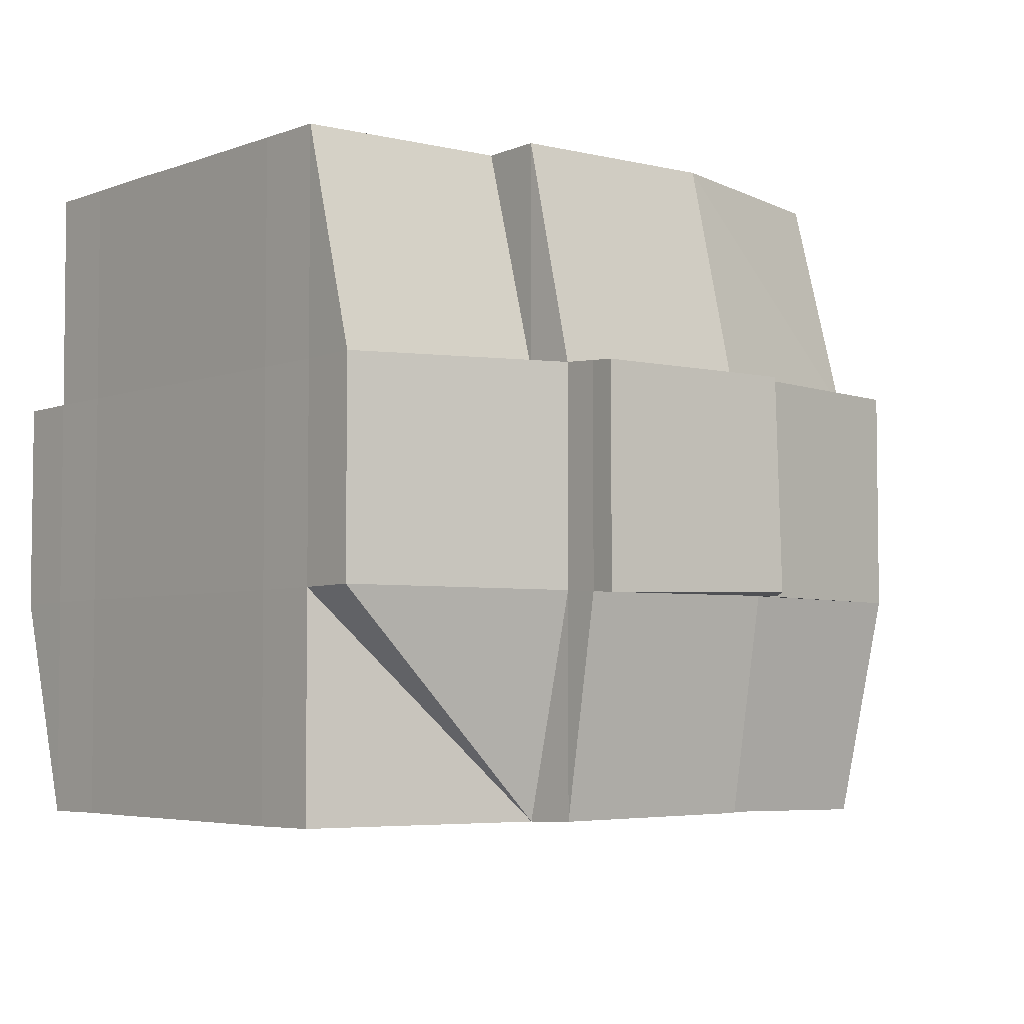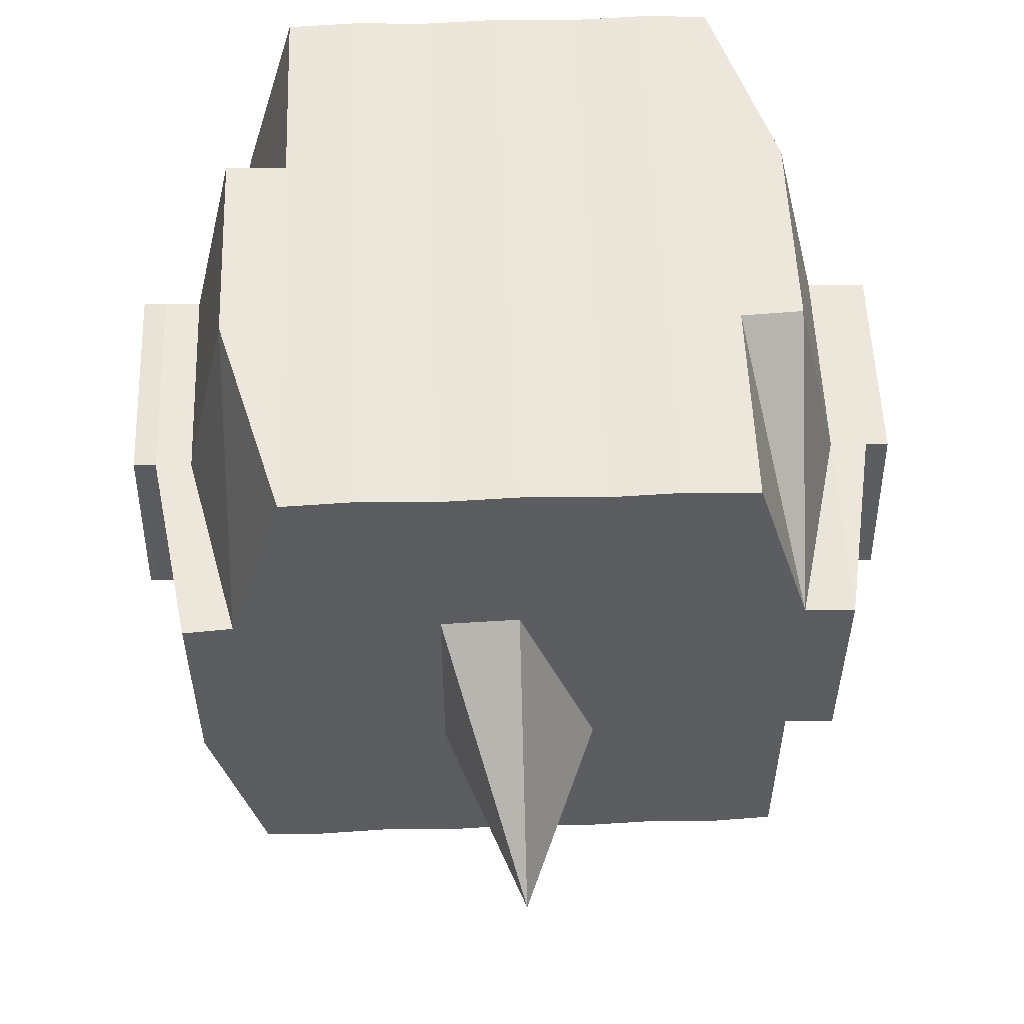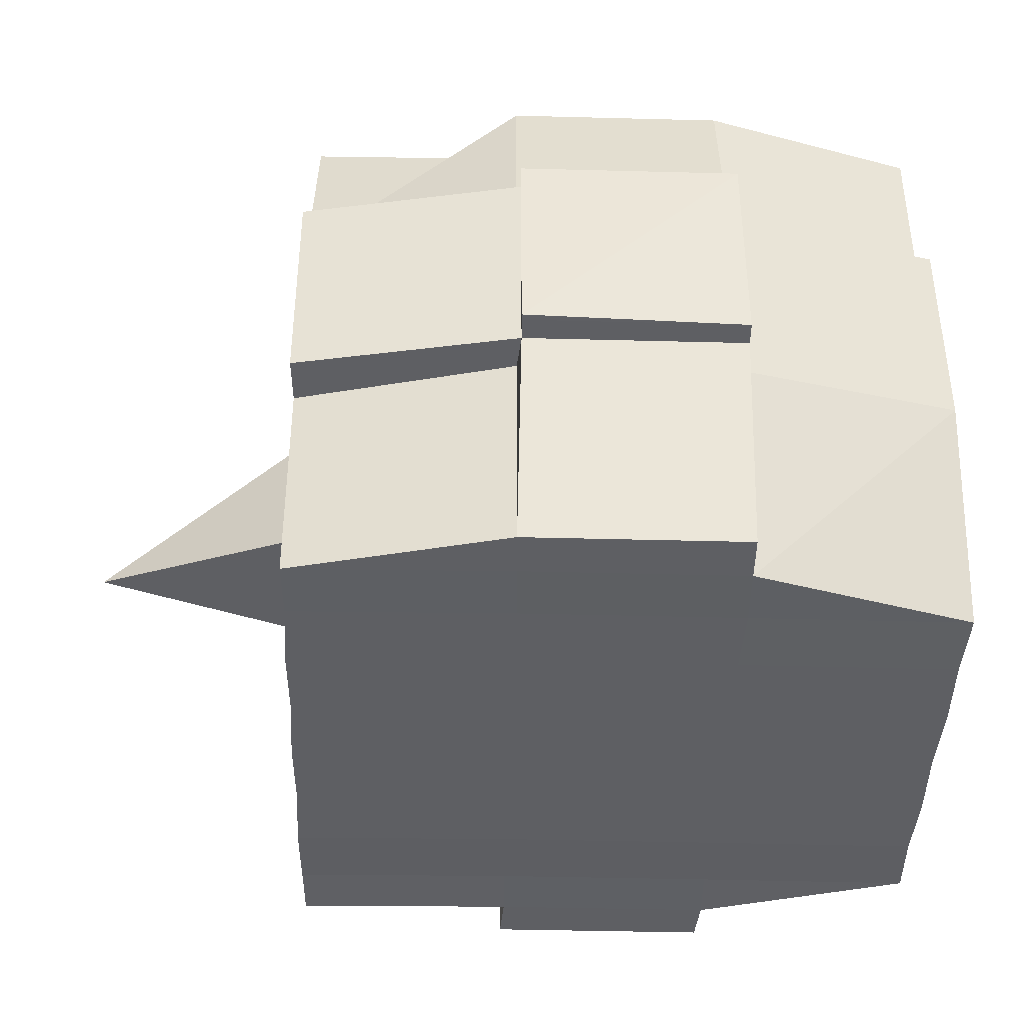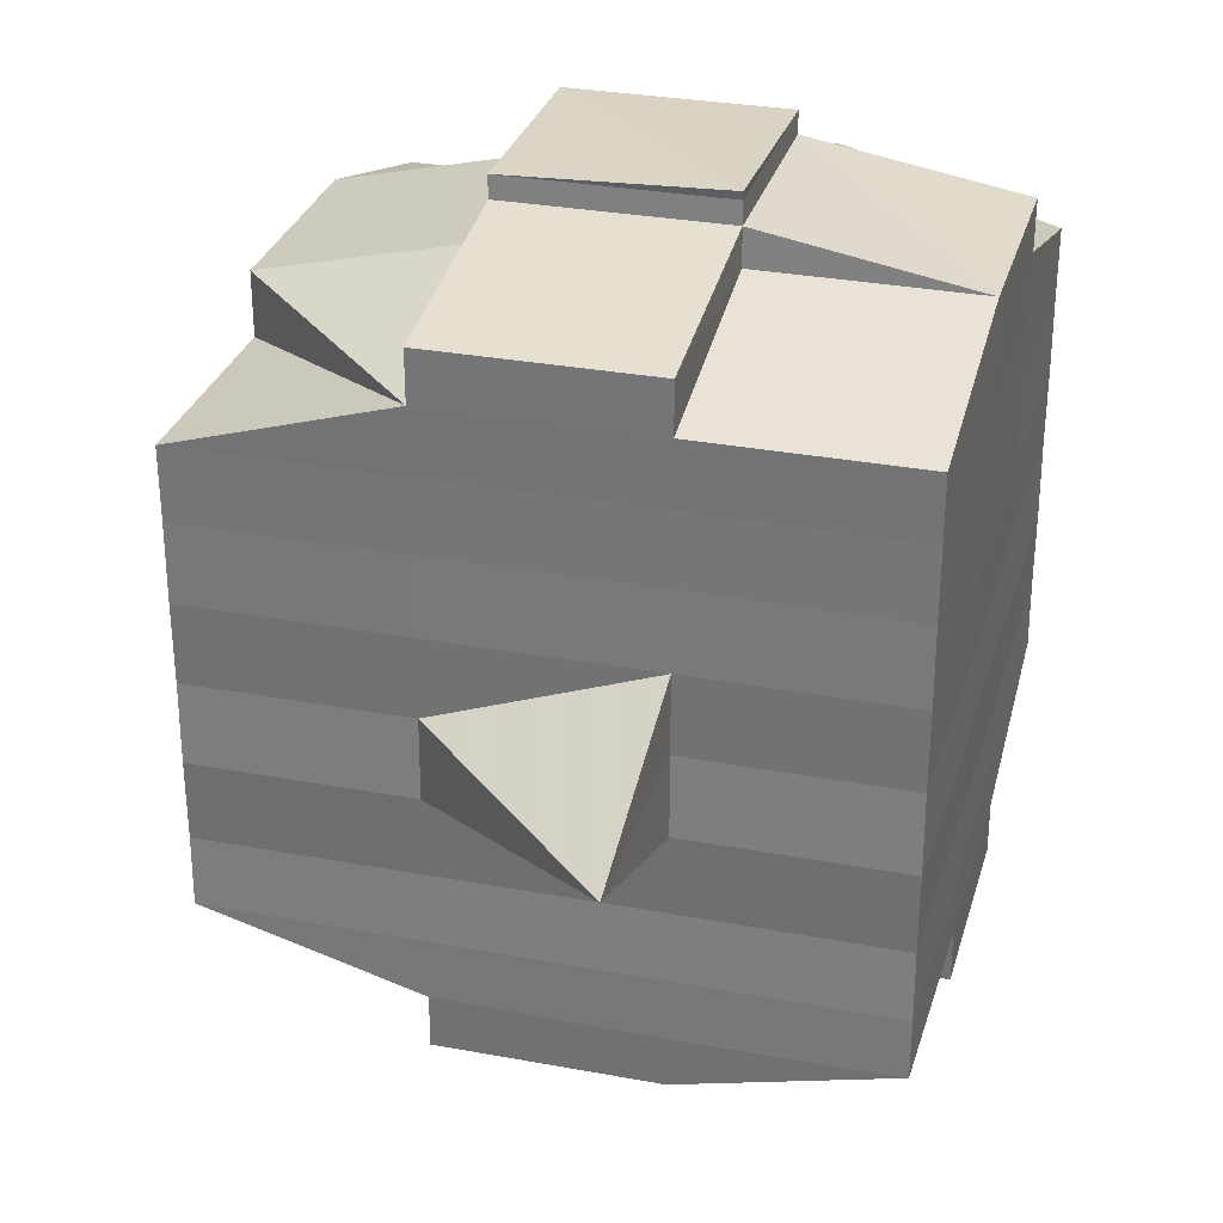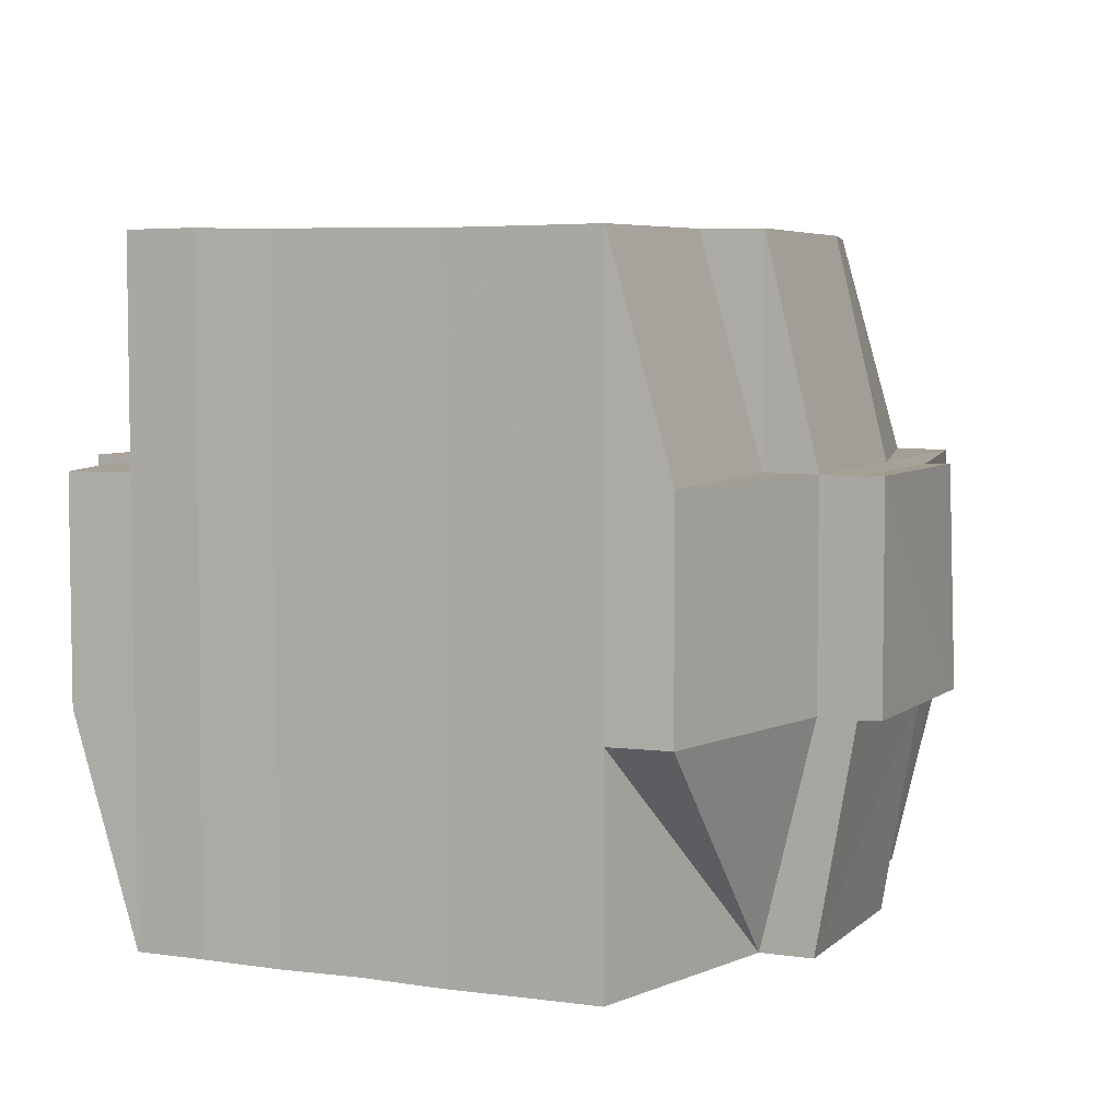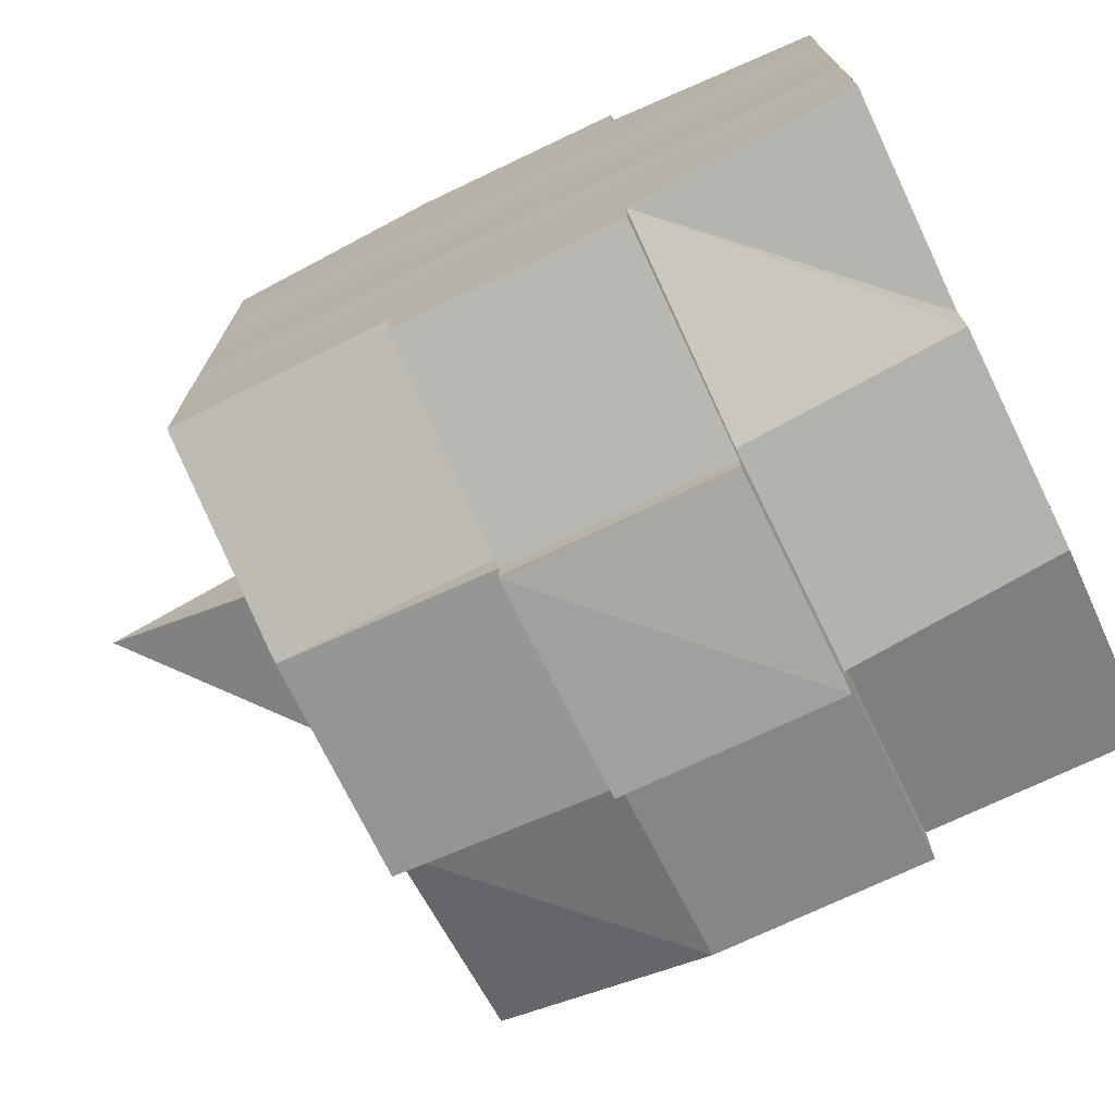
<metadata>
{"format":"obj","ext":"obj","renderer":"f3d","projection":"perspective","resolution":1024,"background":"white","views":[{"elev":-4.6,"azim":140.3,"up":"+Y"},{"elev":54.3,"azim":-92.1,"up":"+Y"},{"elev":-40.9,"azim":-1.6,"up":"+Y"},{"elev":30.0,"azim":-74.6,"up":"+Z"},{"elev":5.7,"azim":113.4,"up":"+Y"},{"elev":-73.8,"azim":25.7,"up":"+Z"}]}
</metadata>
<code>
o 161
v 2216 1881 9.689
v 2216 1881 9.689
v 2216 1881 9.689
v 2216 1881 9.688
v 2216 1881 9.688
v 2216 1881 9.689
v 2216 1881 9.689
v 2216 1881 9.689
v 2216 1881 9.689
v 2216 1881 9.688
v 2216 1881 9.688
v 2216 1881 9.689
v 2216 1881 9.689
v 2216 1881 9.689
v 2216 1881 9.688
v 2216 1881 9.686
v 2216 1881 9.688
v 2216 1881 9.683
v 2216 1881 9.686
v 2216 1881 9.686
v 2216 1881 9.686
v 2216 1881 9.688
v 2216 1881 9.683
v 2216 1881 9.688
v 2216 1881 9.689
v 2216 1881 9.681
v 2216 1881 9.681
v 2216 1881 9.688
v 2216 1881 9.686
v 2216 1881 9.688
v 2216 1881 9.689
v 2216 1881 9.686
v 2216 1881 9.686
v 2216 1881 9.683
v 2216 1881 9.683
v 2216 1881 9.683
v 2216 1881 9.686
v 2216 1881 9.688
v 2216 1881 9.688
v 2216 1881 9.686
v 2216 1881 9.686
v 2216 1881 9.688
v 2216 1881 9.683
v 2216 1881 9.681
v 2216 1881 9.681
v 2216 1881 9.683
v 2216 1881 9.681
v 2216 1881 9.681
v 2216 1881 9.677
v 2216 1881 9.681
v 2216 1881 9.677
v 2216 1881 9.681
v 2216 1881 9.677
v 2216 1881 9.681
v 2216 1881 9.683
v 2216 1881 9.677
v 2216 1881 9.677
v 2216 1881 9.681
v 2216 1881 9.681
v 2216 1881 9.677
v 2216 1881 9.683
v 2216 1881 9.674
v 2216 1881 9.683
v 2216 1881 9.686
v 2216 1881 9.686
v 2216 1881 9.683
v 2216 1881 9.67
v 2216 1881 9.674
v 2216 1881 9.674
v 2216 1881 9.674
v 2216 1881 9.67
v 2216 1881 9.666
v 2216 1881 9.67
v 2216 1881 9.67
v 2216 1881 9.666
v 2216 1881 9.674
v 2216 1881 9.677
v 2216 1881 9.674
v 2216 1881 9.67
v 2216 1881 9.67
v 2216 1881 9.674
v 2216 1881 9.666
v 2216 1881 9.666
v 2216 1881 9.663
v 2216 1881 9.666
v 2216 1881 9.666
v 2216 1881 9.67
v 2216 1881 9.663
v 2216 1881 9.659
v 2216 1881 9.663
v 2216 1881 9.657
v 2216 1881 9.659
v 2216 1881 9.663
v 2216 1881 9.666
v 2216 1881 9.659
v 2216 1881 9.663
v 2216 1881 9.659
v 2216 1881 9.659
v 2216 1881 9.663
v 2216 1881 9.657
v 2216 1881 9.657
v 2216 1881 9.657
v 2216 1881 9.657
v 2216 1881 9.654
v 2216 1881 9.657
v 2216 1881 9.654
v 2216 1881 9.654
v 2216 1881 9.657
v 2216 1881 9.654
v 2216 1881 9.652
v 2216 1881 9.654
v 2216 1881 9.654
v 2216 1881 9.654
v 2216 1881 9.657
v 2216 1881 9.652
v 2216 1881 9.654
v 2216 1881 9.654
v 2216 1881 9.654
v 2216 1881 9.654
v 2216 1881 9.657
v 2216 1881 9.657
v 2216 1881 9.657
v 2216 1881 9.659
v 2216 1881 9.654
v 2216 1881 9.657
v 2216 1881 9.659
v 2216 1881 9.663
v 2216 1881 9.657
v 2216 1881 9.663
v 2216 1881 9.666
v 2216 1881 9.666
v 2216 1881 9.67
v 2216 1881 9.67
v 2216 1881 9.674
v 2216 1881 9.663
v 2216 1881 9.659
v 2216 1881 9.659
v 2216 1881 9.666
v 2216 1881 9.657
v 2216 1881 9.663
v 2216 1881 9.663
v 2216 1881 9.659
v 2216 1881 9.666
v 2216 1881 9.666
v 2216 1881 9.67
v 2216 1881 9.654
v 2216 1881 9.659
v 2216 1881 9.657
v 2216 1881 9.654
v 2216 1881 9.657
v 2216 1881 9.654
v 2216 1881 9.659
v 2216 1881 9.652
v 2216 1881 9.651
v 2216 1881 9.652
v 2216 1881 9.652
v 2216 1881 9.651
v 2216 1881 9.652
v 2216 1881 9.654
v 2216 1881 9.657
v 2216 1881 9.652
v 2216 1881 9.651
v 2216 1881 9.651
v 2216 1881 9.652
v 2216 1881 9.652
v 2216 1881 9.654
v 2216 1881 9.654
v 2216 1881 9.654
v 2216 1881 9.657
v 2216 1881 9.654
v 2216 1881 9.657
v 2216 1881 9.654
v 2216 1881 9.652
v 2216 1881 9.652
v 2216 1881 9.654
v 2216 1881 9.659
v 2216 1881 9.659
v 2216 1881 9.663
v 2216 1881 9.663
v 2216 1881 9.666
v 2216 1881 9.663
v 2216 1881 9.659
v 2216 1881 9.659
v 2216 1881 9.657
v 2216 1881 9.657
v 2216 1881 9.657
v 2216 1881 9.663
v 2216 1881 9.659
v 2216 1881 9.663
v 2216 1881 9.666
v 2216 1881 9.666
v 2216 1881 9.67
v 2216 1881 9.666
v 2216 1881 9.666
v 2216 1881 9.67
v 2216 1881 9.674
v 2216 1881 9.67
v 2216 1881 9.67
v 2216 1881 9.67
v 2216 1881 9.674
v 2216 1881 9.677
v 2216 1881 9.674
v 2216 1881 9.674
v 2216 1881 9.674
v 2216 1881 9.677
v 2216 1881 9.681
v 2216 1881 9.677
v 2216 1881 9.683
v 2216 1881 9.683
v 2216 1881 9.683
v 2216 1881 9.686
v 2216 1881 9.683
v 2216 1881 9.683
v 2216 1881 9.683
v 2216 1881 9.681
v 2216 1881 9.681
v 2216 1881 9.681
v 2216 1881 9.681
v 2216 1881 9.677
v 2216 1881 9.689
v 2216 1881 9.689
v 2216 1881 9.689
v 2216 1881 9.689
v 2216 1881 9.689
v 2216 1881 9.688
v 2216 1881 9.689
v 2216 1881 9.688
v 2216 1881 9.686
v 2216 1881 9.688
v 2216 1881 9.686
v 2216 1881 9.688
v 2216 1881 9.686
v 2216 1881 9.686
v 2216 1881 9.688
v 2216 1881 9.686
v 2216 1881 9.683
v 2216 1881 9.686
v 2216 1881 9.683
v 2216 1881 9.686
v 2216 1881 9.686
v 2216 1881 9.686
v 2216 1881 9.683
v 2216 1881 9.683
v 2216 1881 9.683
v 2216 1881 9.681
v 2216 1881 9.681
v 2216 1881 9.683
v 2216 1881 9.677
v 2216 1881 9.677
v 2216 1881 9.674
v 2216 1881 9.681
v 2216 1881 9.683
v 2216 1881 9.683
v 2216 1881 9.686
v 2216 1881 9.681
v 2216 1881 9.683
v 2216 1881 9.681
v 2216 1881 9.677
v 2216 1881 9.677
v 2216 1881 9.677
v 2216 1881 9.674
v 2216 1881 9.674
v 2216 1881 9.674
v 2216 1881 9.67
v 2216 1881 9.67
v 2216 1881 9.67
v 2216 1881 9.674
v 2216 1881 9.67
v 2216 1881 9.666
v 2216 1881 9.67
v 2216 1881 9.666
v 2216 1881 9.663
v 2216 1881 9.666
v 2216 1881 9.67
v 2216 1881 9.663
v 2216 1881 9.674
v 2216 1881 9.659
v 2216 1881 9.659
v 2216 1881 9.663
v 2216 1881 9.659
v 2216 1881 9.657
v 2216 1881 9.659
v 2216 1881 9.657
v 2216 1881 9.654
v 2216 1881 9.657
v 2216 1881 9.657
v 2216 1881 9.657
v 2216 1881 9.659
v 2216 1881 9.663
v 2216 1881 9.659
v 2216 1881 9.666
v 2216 1881 9.666
v 2216 1881 9.67
v 2216 1881 9.67
v 2216 1881 9.674
v 2216 1881 9.677
v 2216 1881 9.674
v 2216 1881 9.674
v 2216 1881 9.677
v 2216 1881 9.677
v 2216 1881 9.677
v 2216 1881 9.681
v 2216 1881 9.681
v 2216 1881 9.681
v 2216 1881 9.681
v 2216 1881 9.683
v 2216 1881 9.683
v 2216 1881 9.683
v 2216 1881 9.67
v 2216 1881 9.67
v 2216 1881 9.674
v 2216 1881 9.67
v 2216 1881 9.666
v 2216 1881 9.657
v 2216 1881 9.657
v 2216 1881 9.659
v 2216 1881 9.652
v 2216 1881 9.651
v 2216 1881 9.652
v 2216 1881 9.651
v 2216 1881 9.651
v 2216 1881 9.651
v 2216 1881 9.652
v 2216 1881 9.651
v 2216 1881 9.651
v 2216 1881 9.651
v 2216 1881 9.652
v 2216 1881 9.652
v 2216 1881 9.652
v 2216 1881 9.651
v 2216 1881 9.651
v 2216 1881 9.651
v 2216 1881 9.651
v 2216 1881 9.651
f 1 2 3
f 4 5 2
f 6 4 7
f 8 9 3
f 10 11 9
f 12 10 13
f 14 15 8
f 15 16 17
f 16 18 19
f 20 19 17
f 19 21 22
f 19 23 21
f 24 22 25
f 26 27 23
f 28 29 24
f 28 30 31
f 29 32 30
f 33 34 29
f 29 35 20
f 35 36 32
f 37 29 38
f 39 40 38
f 40 41 42
f 43 35 29
f 43 44 35
f 44 45 35
f 35 45 46
f 45 47 36
f 48 49 45
f 50 44 43
f 50 51 44
f 52 50 43
f 51 53 54
f 55 52 43
f 56 51 50
f 52 56 50
f 57 56 52
f 58 52 55
f 59 60 52
f 61 59 55
f 60 62 56
f 55 63 64
f 65 55 37
f 66 55 65
f 62 67 68
f 69 68 56
f 70 71 69
f 56 68 51
f 71 72 73
f 73 74 68
f 67 75 74
f 68 76 51
f 68 74 76
f 51 76 77
f 76 78 53
f 74 79 76
f 79 80 78
f 76 79 81
f 74 82 79
f 83 82 74
f 75 84 82
f 82 85 79
f 85 86 80
f 79 85 87
f 82 88 85
f 84 89 88
f 90 88 82
f 89 91 92
f 88 93 85
f 85 93 94
f 88 92 93
f 95 92 88
f 93 96 86
f 92 97 93
f 97 98 96
f 93 97 99
f 97 100 98
f 92 101 97
f 102 101 92
f 101 103 97
f 102 104 105
f 106 107 100
f 108 106 103
f 109 110 104
f 111 110 112
f 113 112 114
f 115 110 116
f 117 115 118
f 118 119 120
f 121 116 122
f 121 122 123
f 124 109 121
f 125 124 121
f 126 121 95
f 126 123 127
f 128 121 126
f 129 127 130
f 129 126 90
f 131 130 132
f 131 129 83
f 133 132 134
f 135 129 131
f 136 126 129
f 135 136 129
f 136 128 126
f 137 136 135
f 137 128 136
f 138 135 131
f 139 128 137
f 140 135 138
f 141 142 135
f 143 141 138
f 138 144 145
f 139 146 128
f 147 139 137
f 148 139 147
f 149 146 139
f 150 151 139
f 152 150 147
f 151 153 146
f 153 154 155
f 156 155 146
f 154 157 158
f 146 158 159
f 146 159 160
f 161 162 156
f 162 163 164
f 165 164 166
f 167 165 149
f 168 161 167
f 167 166 169
f 170 167 171
f 172 173 170
f 173 174 175
f 176 169 177
f 176 177 178
f 179 178 180
f 179 176 181
f 182 176 179
f 183 184 182
f 182 185 176
f 185 186 176
f 185 167 186
f 103 167 185
f 103 185 182
f 187 182 179
f 188 182 187
f 189 183 187
f 187 179 190
f 190 179 191
f 190 180 192
f 193 187 190
f 99 187 193
f 194 189 193
f 193 190 195
f 195 192 196
f 195 190 197
f 198 193 195
f 94 193 198
f 199 194 198
f 198 195 200
f 200 196 201
f 200 195 202
f 203 198 200
f 87 198 203
f 204 199 203
f 203 200 205
f 205 201 206
f 205 200 207
f 208 206 209
f 210 209 211
f 212 213 211
f 214 215 213
f 216 217 210
f 218 205 217
f 219 205 218
f 219 203 205
f 81 203 219
f 45 219 218
f 77 219 45
f 49 204 219
f 220 221 222
f 221 223 224
f 220 225 226
f 227 228 229
f 228 230 231
f 232 233 234
f 235 236 233
f 237 238 232
f 239 240 234
f 241 242 240
f 243 244 239
f 245 246 242
f 247 245 244
f 248 249 246
f 250 134 249
f 245 248 58
f 248 250 57
f 251 245 247
f 252 251 247
f 252 253 254
f 255 251 256
f 257 258 251
f 251 259 245
f 259 248 245
f 260 259 251
f 258 261 259
f 259 262 248
f 262 250 248
f 263 262 259
f 261 264 262
f 262 265 250
f 264 143 265
f 266 265 262
f 265 145 267
f 265 138 268
f 269 138 265
f 270 271 266
f 271 272 269
f 271 273 274
f 272 275 273
f 270 274 276
f 147 277 275
f 272 147 140
f 278 147 272
f 279 278 272
f 279 272 271
f 280 278 279
f 280 281 282
f 283 284 281
f 285 284 286
f 287 286 288
f 289 290 279
f 291 279 271
f 181 279 291
f 292 289 291
f 291 271 270
f 293 291 270
f 191 291 293
f 294 292 293
f 293 270 295
f 295 270 263
f 295 276 296
f 297 293 295
f 197 293 297
f 298 294 297
f 297 295 299
f 299 296 27
f 299 295 260
f 300 297 299
f 202 297 300
f 301 298 300
f 300 299 26
f 26 299 302
f 303 300 26
f 304 301 303
f 207 300 303
f 305 303 306
f 303 26 307
f 307 26 252
f 308 303 307
f 307 252 19
f 308 307 19
f 309 310 311
f 312 313 310
f 314 315 316
f 317 318 319
f 318 320 321
f 322 321 323
f 324 320 325
f 326 325 327
f 328 324 329
f 330 331 332
f 332 333 334

</code>
